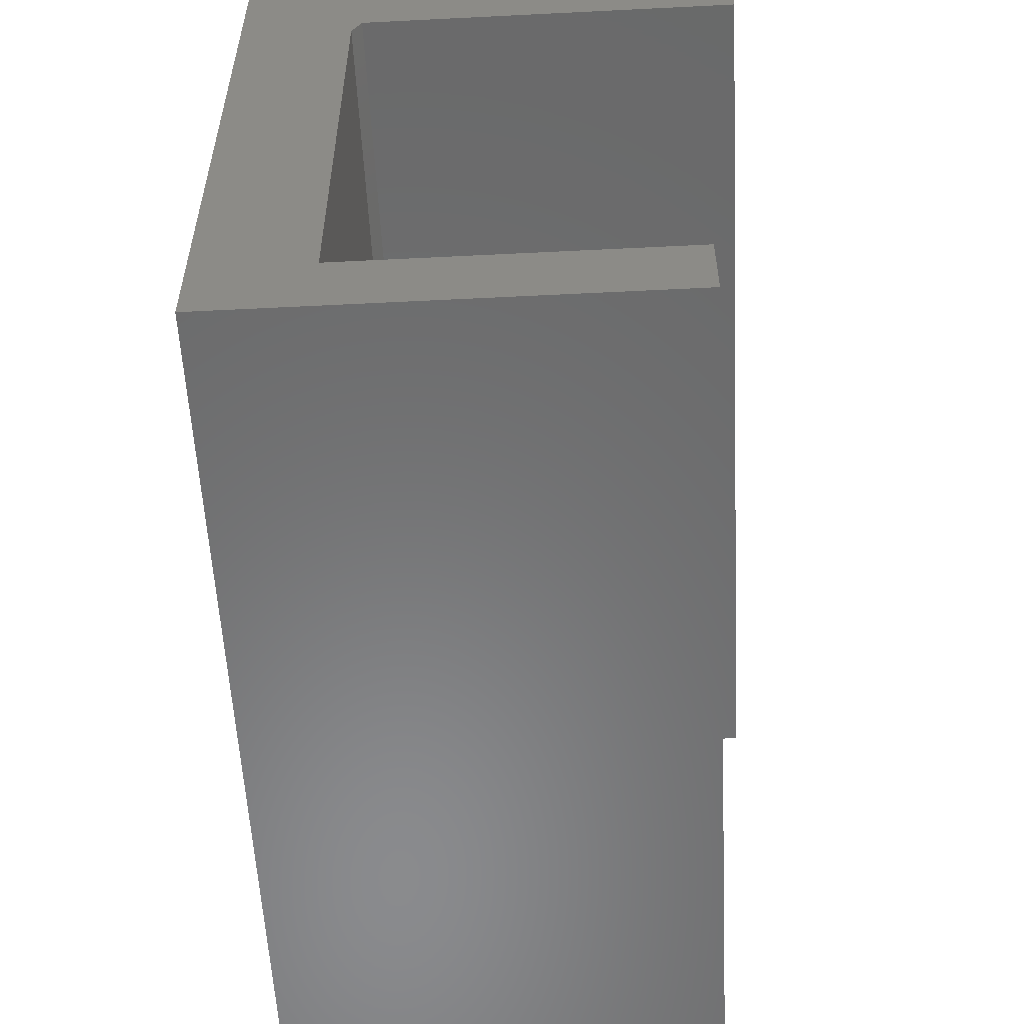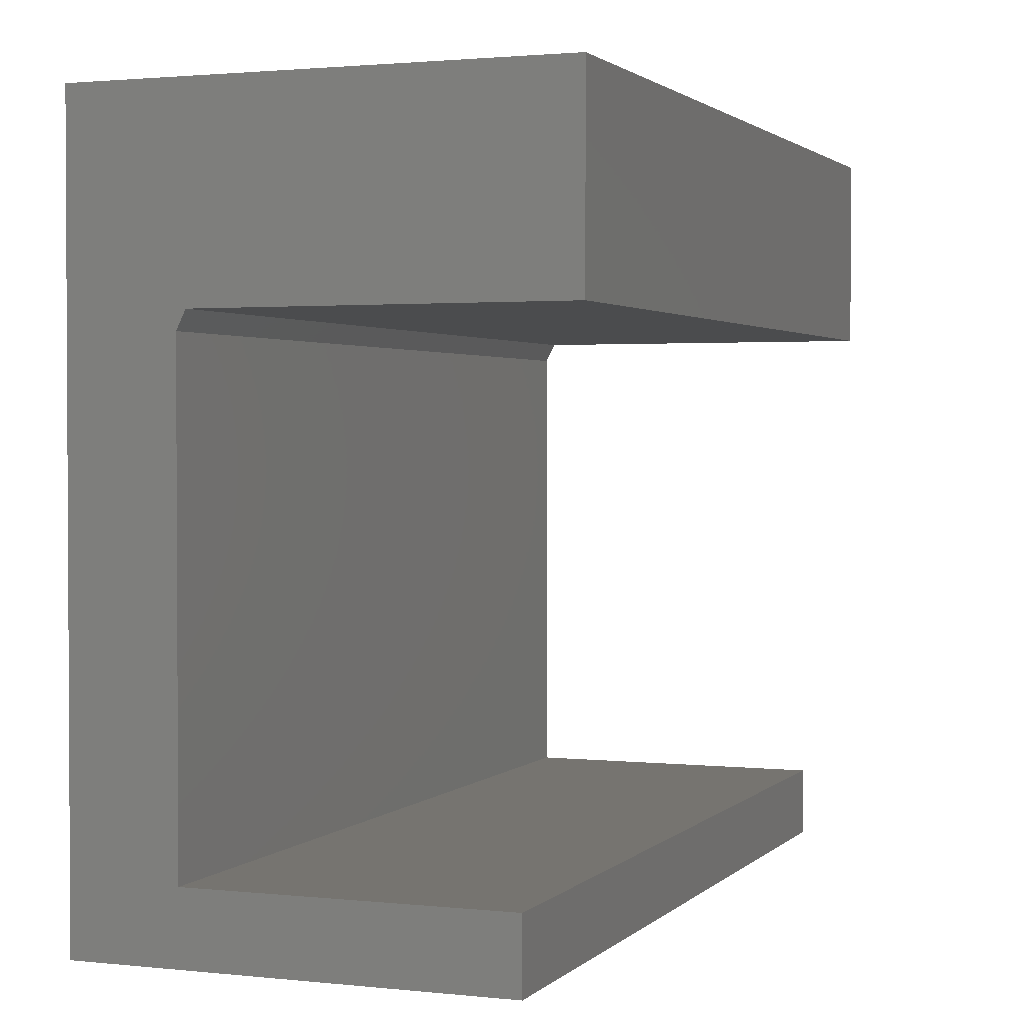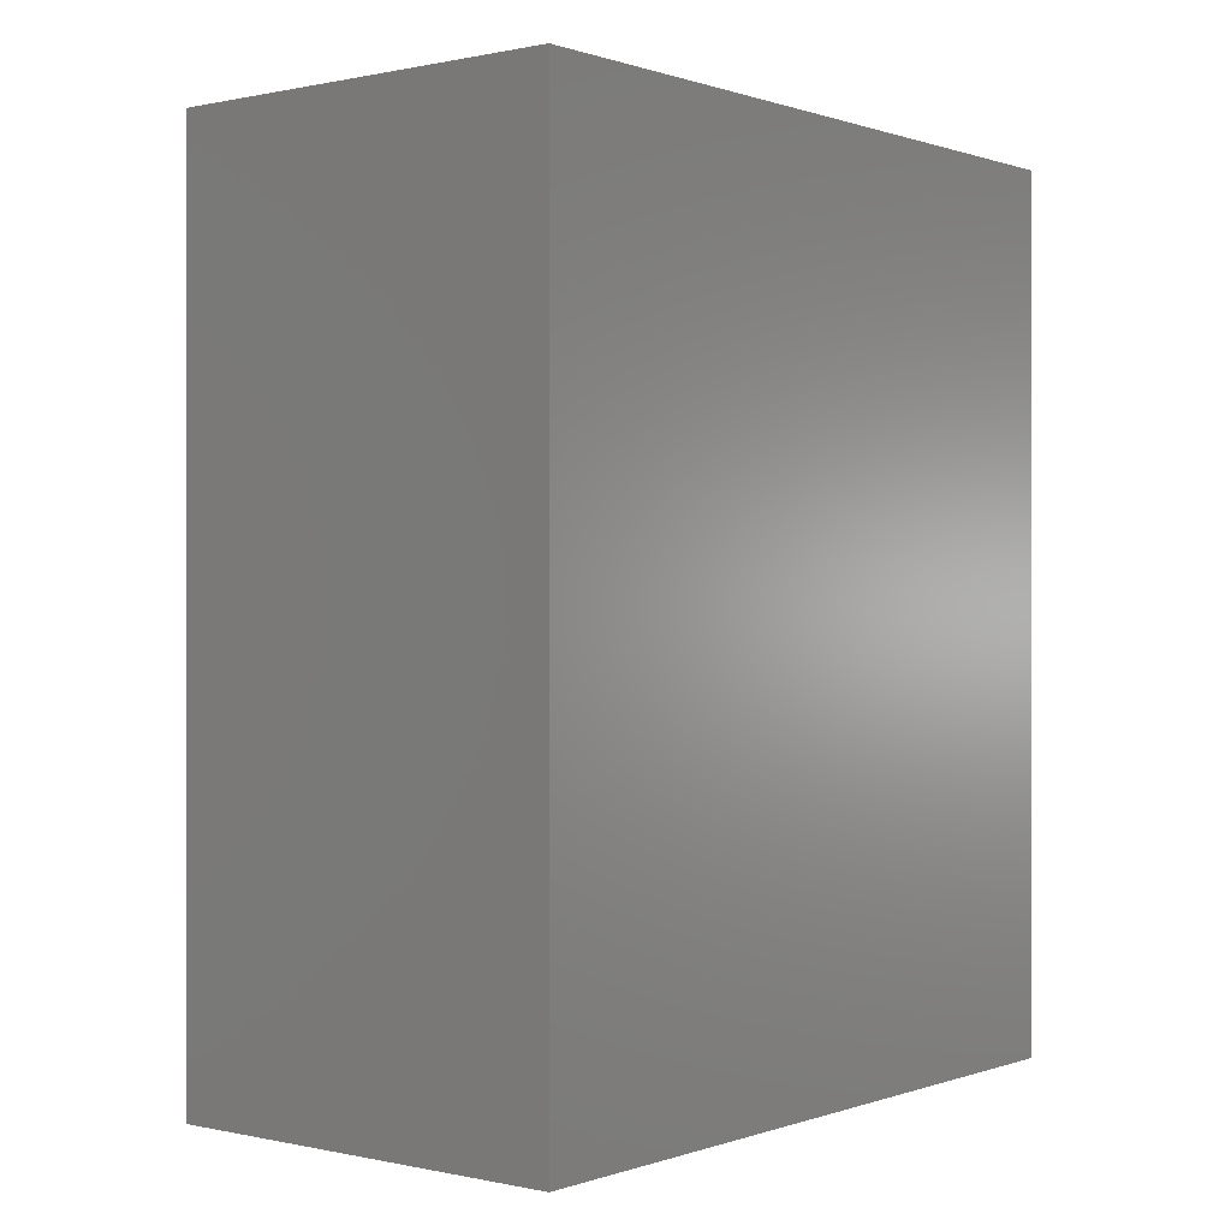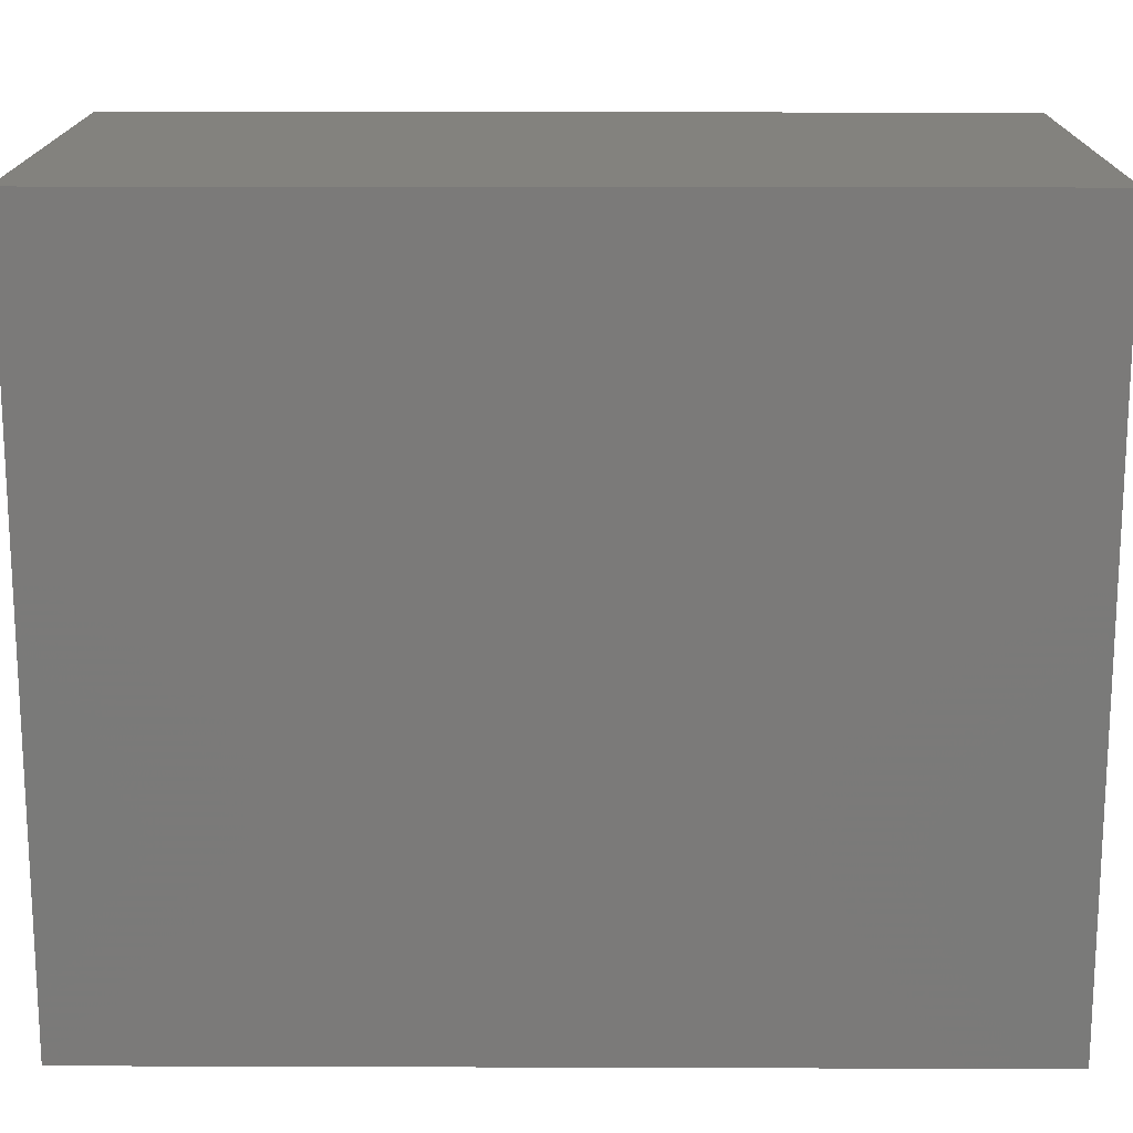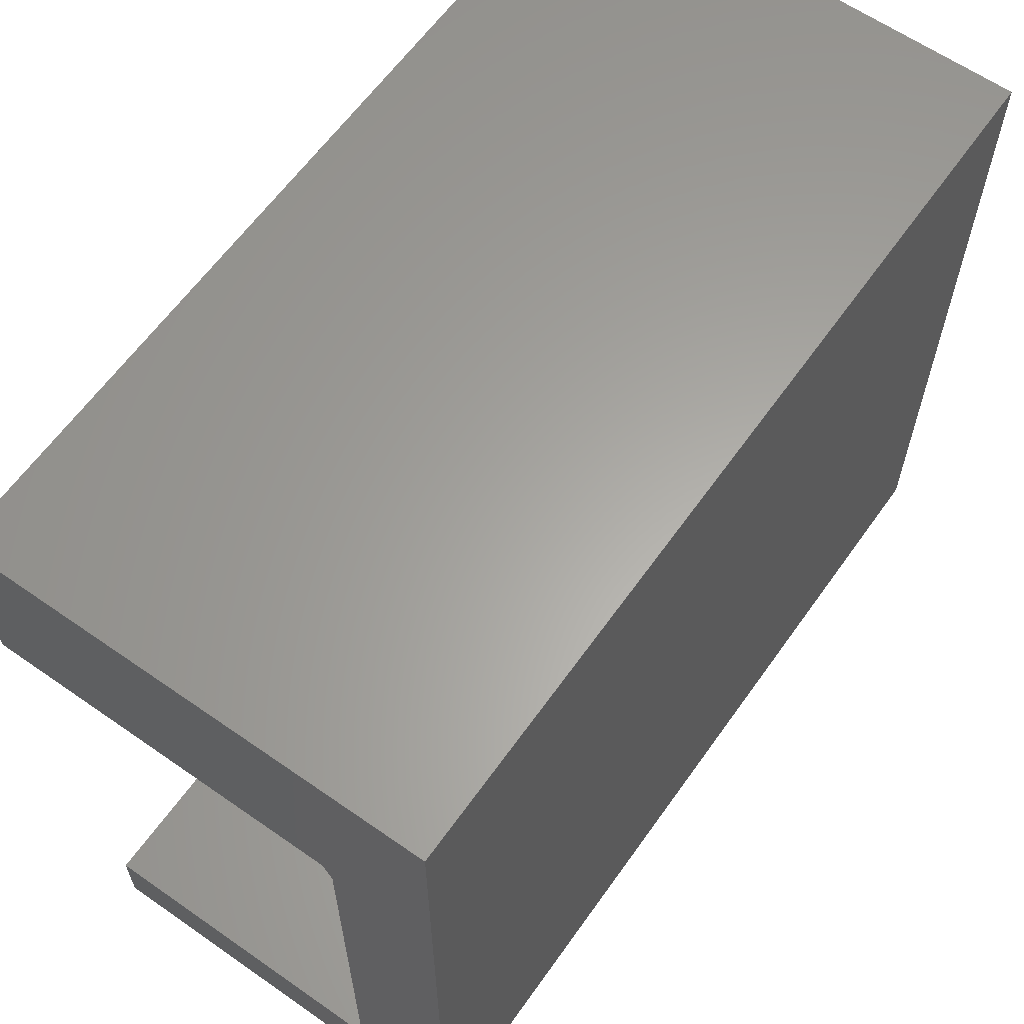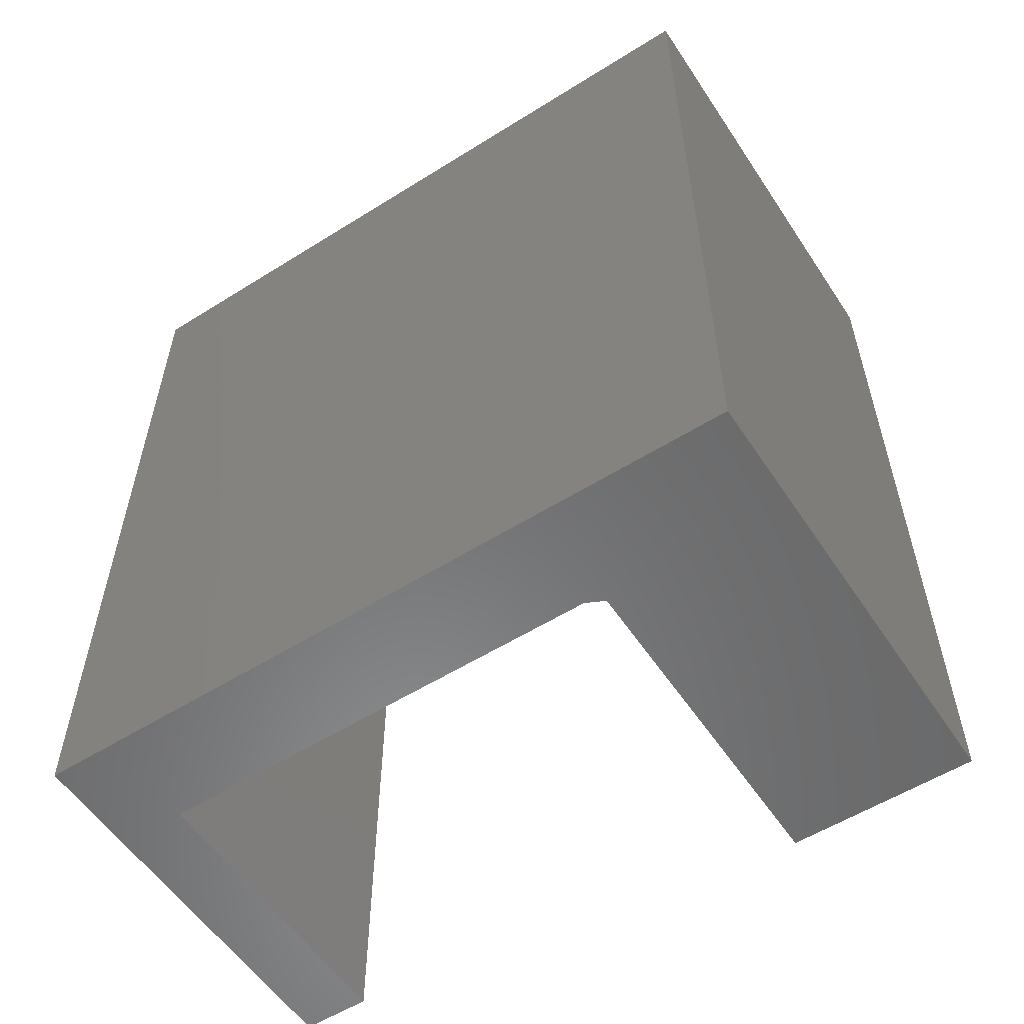
<metadata>
{"format":"stl","ext":"stl","renderer":"f3d","projection":"perspective","resolution":1024,"background":"white","views":[{"elev":-56.4,"azim":-177.0,"up":"+Y"},{"elev":1.8,"azim":-158.8,"up":"+Y"},{"elev":0.3,"azim":38.7,"up":"+Z"},{"elev":16.5,"azim":90.4,"up":"+Y"},{"elev":62.1,"azim":35.3,"up":"+Y"},{"elev":-56.3,"azim":123.2,"up":"+Z"}]}
</metadata>
<code>
# stl→obj: 22 verts, 40 faces
v 0.259 -0.01562 0
v 0.259 -0.4095 0
v 0.259 -0.01562 0.75
v 0.259 -0.4095 0.75
v -0.04688 0 0
v 0.2512 0 0
v -0.04688 0 0.75
v 0.2512 0 0.75
v -0.04688 0.1628 0
v 0.259 0.1628 0
v -0.002467 -0.4688 0
v -0.002467 -0.4095 0
v 0.259 -0.4688 0
v 0.3479 -0.4688 0
v 0.3479 0.1628 0
v 0.259 0.1628 0.75
v -0.04688 0.1628 0.75
v 0.259 -0.4688 0.75
v -0.002467 -0.4095 0.75
v -0.002467 -0.4688 0.75
v 0.3479 -0.4688 0.75
v 0.3479 0.1628 0.75
f 1 2 3
f 3 2 4
f 5 6 7
f 7 6 8
f 5 9 10
f 11 12 13
f 14 13 12
f 14 12 2
f 14 2 1
f 15 14 1
f 15 1 6
f 15 6 5
f 15 5 10
f 16 17 7
f 18 19 20
f 21 3 4
f 21 4 19
f 21 19 18
f 22 16 7
f 22 7 8
f 22 8 3
f 22 3 21
f 6 1 8
f 8 1 3
f 9 5 17
f 17 5 7
f 10 9 16
f 16 9 17
f 15 10 22
f 22 10 16
f 14 15 21
f 21 15 22
f 13 14 18
f 18 14 21
f 11 13 20
f 20 13 18
f 12 11 19
f 19 11 20
f 2 12 4
f 4 12 19

</code>
